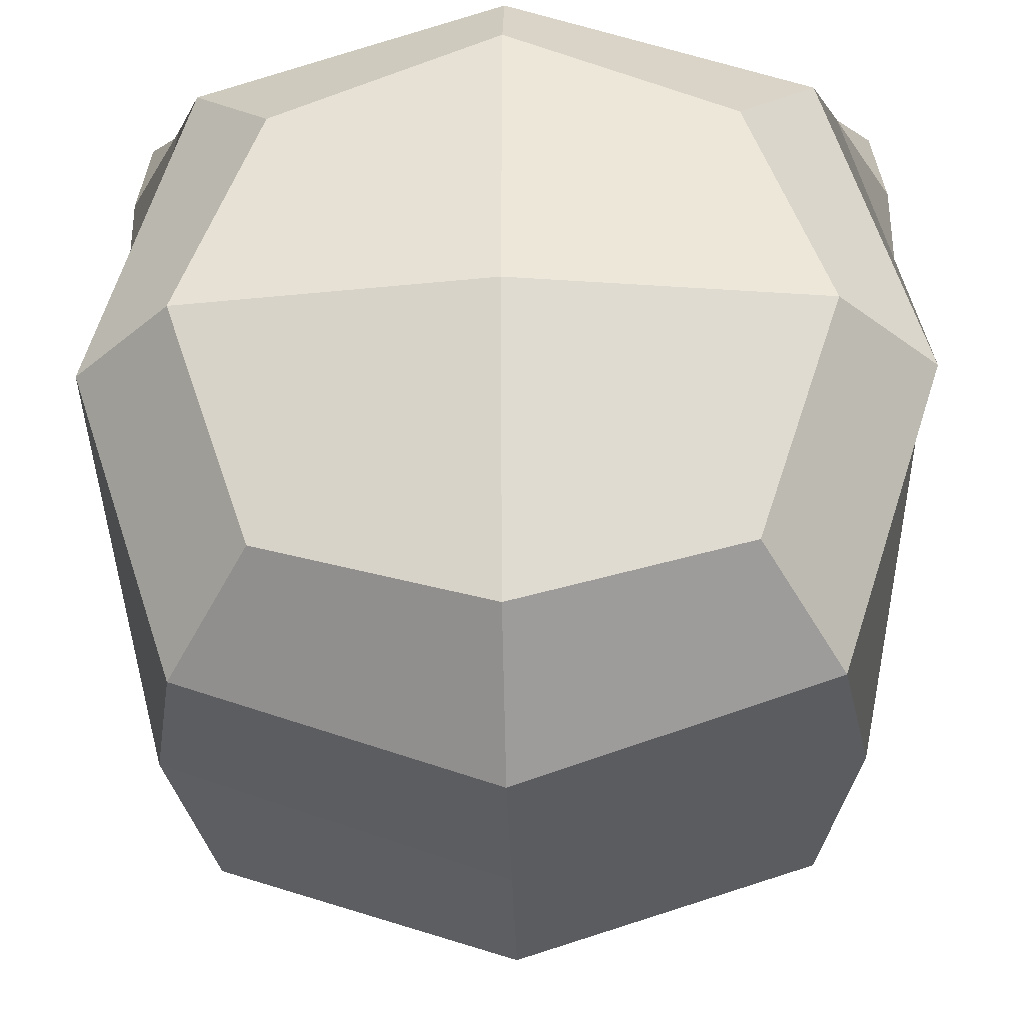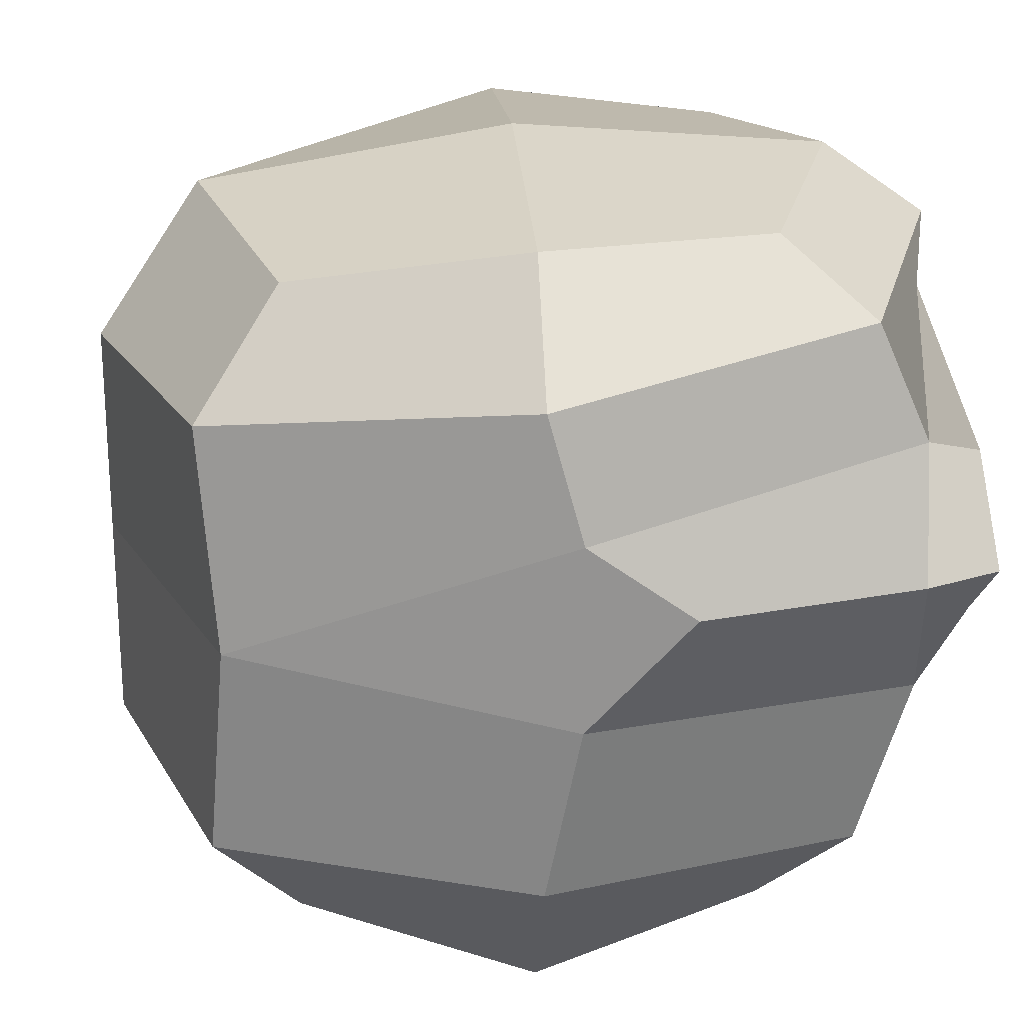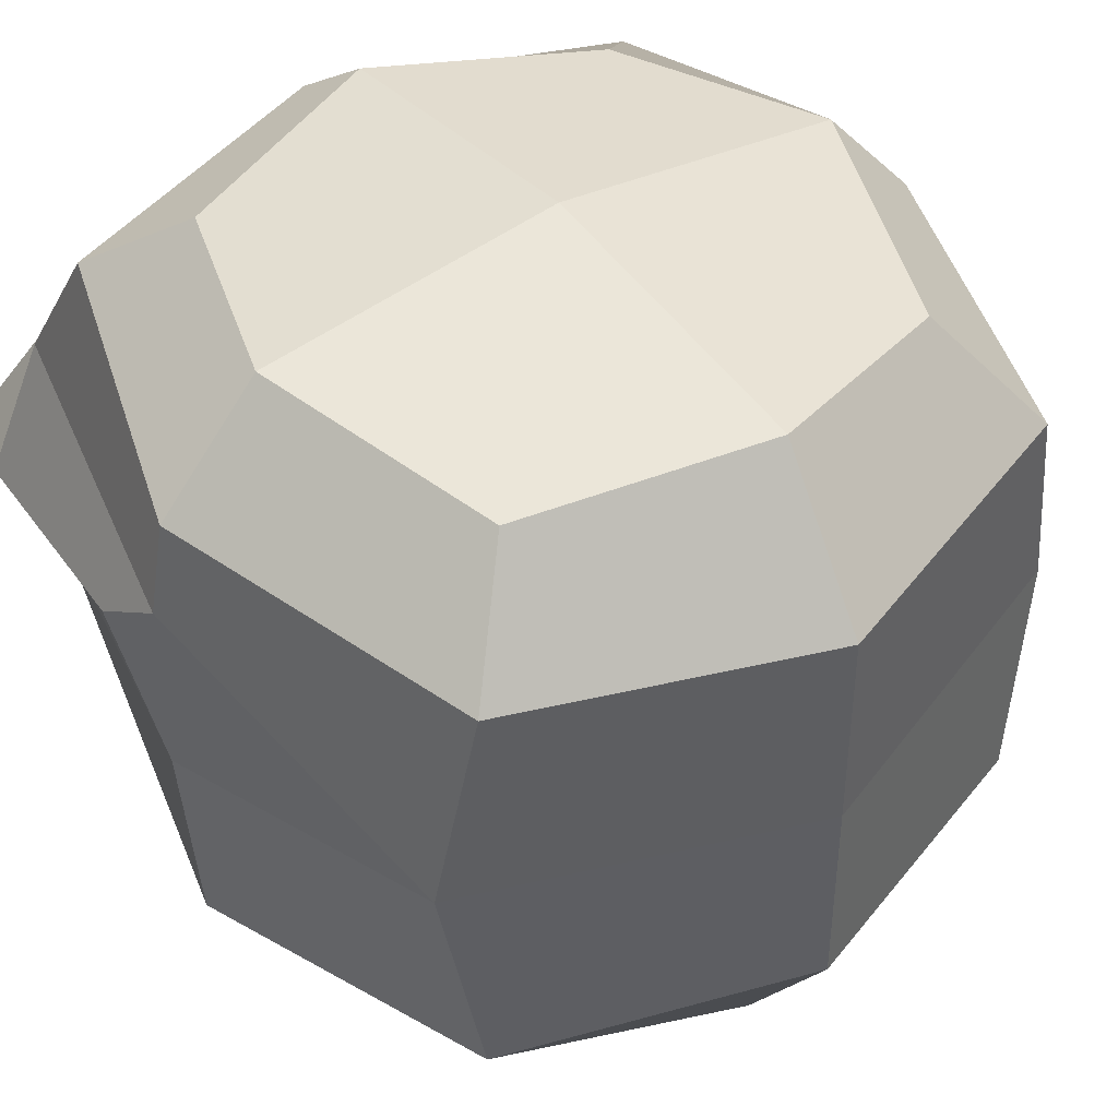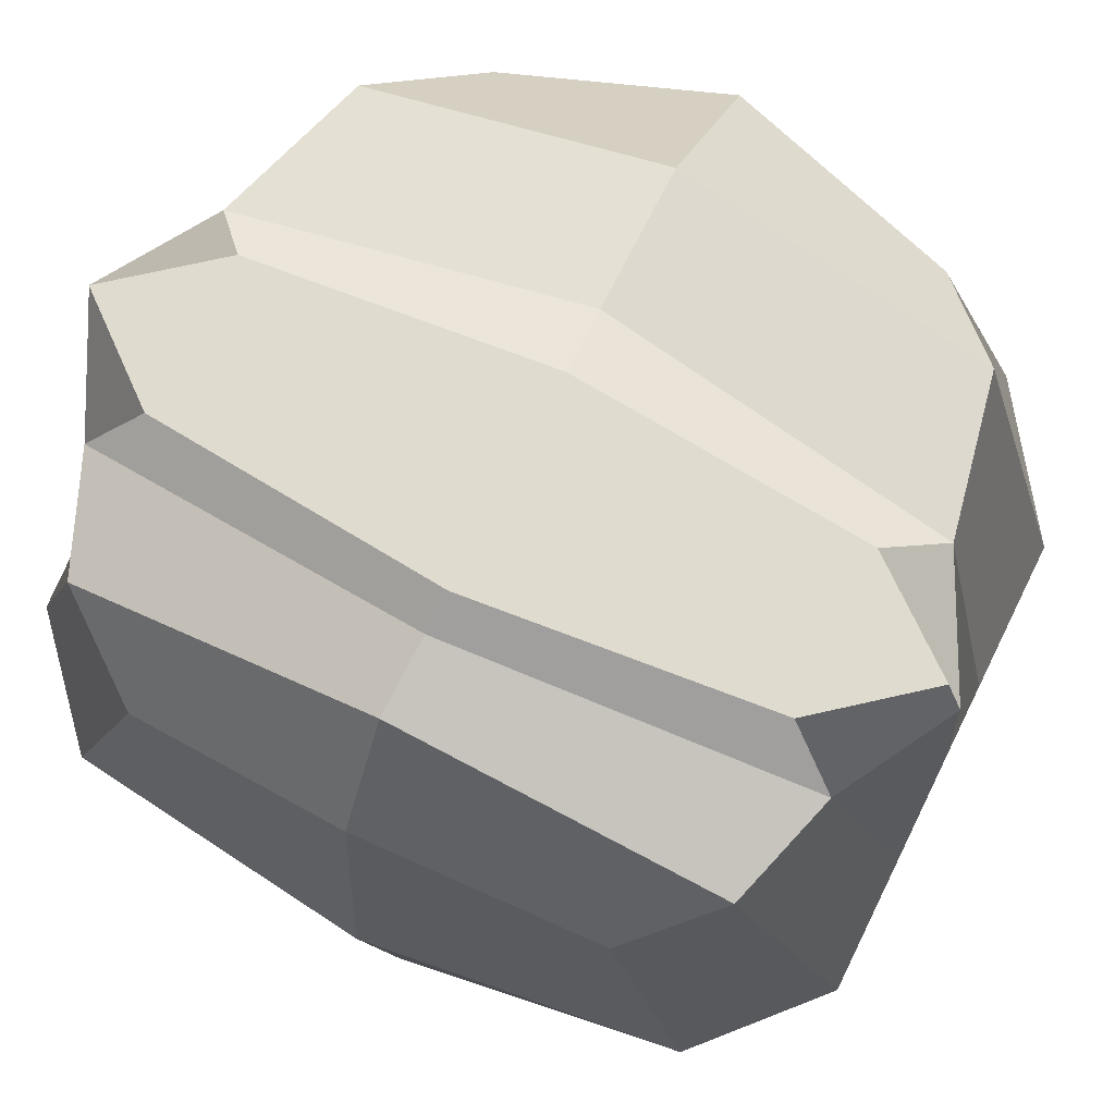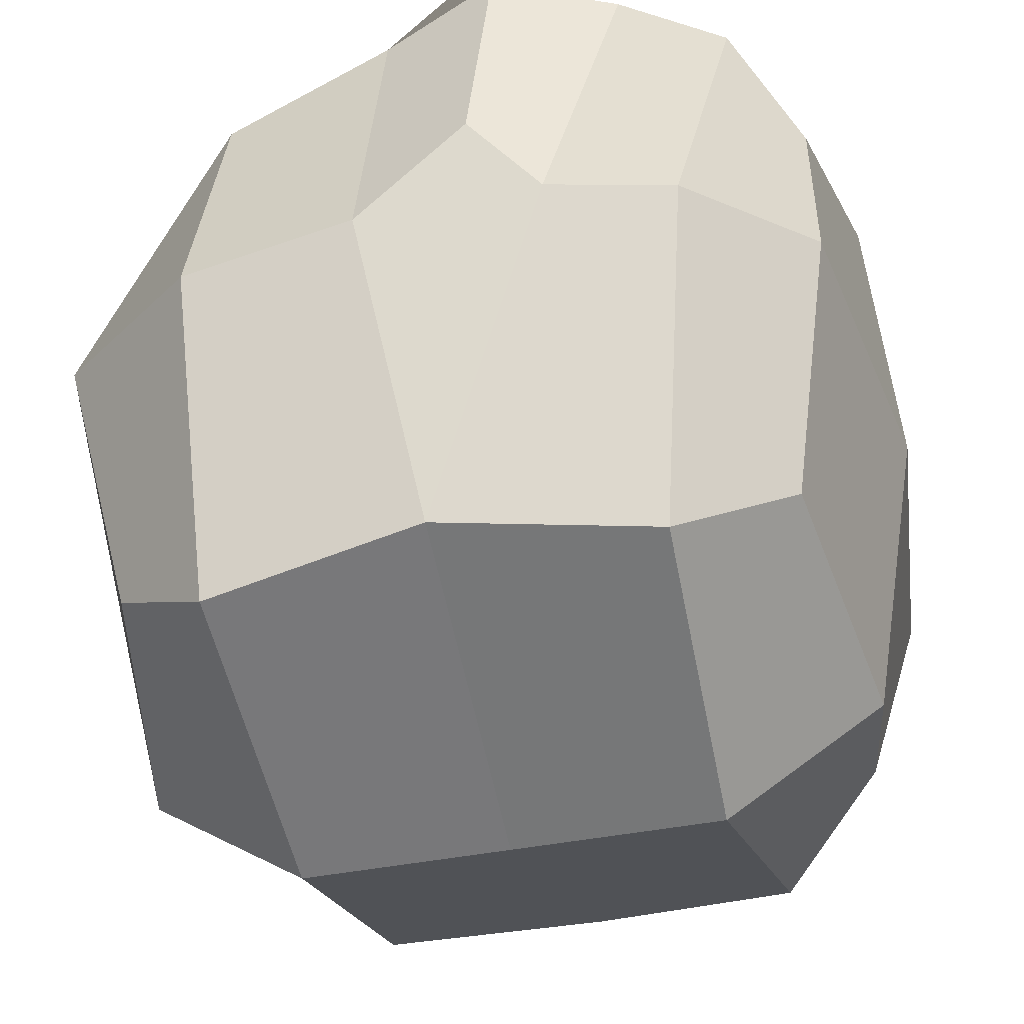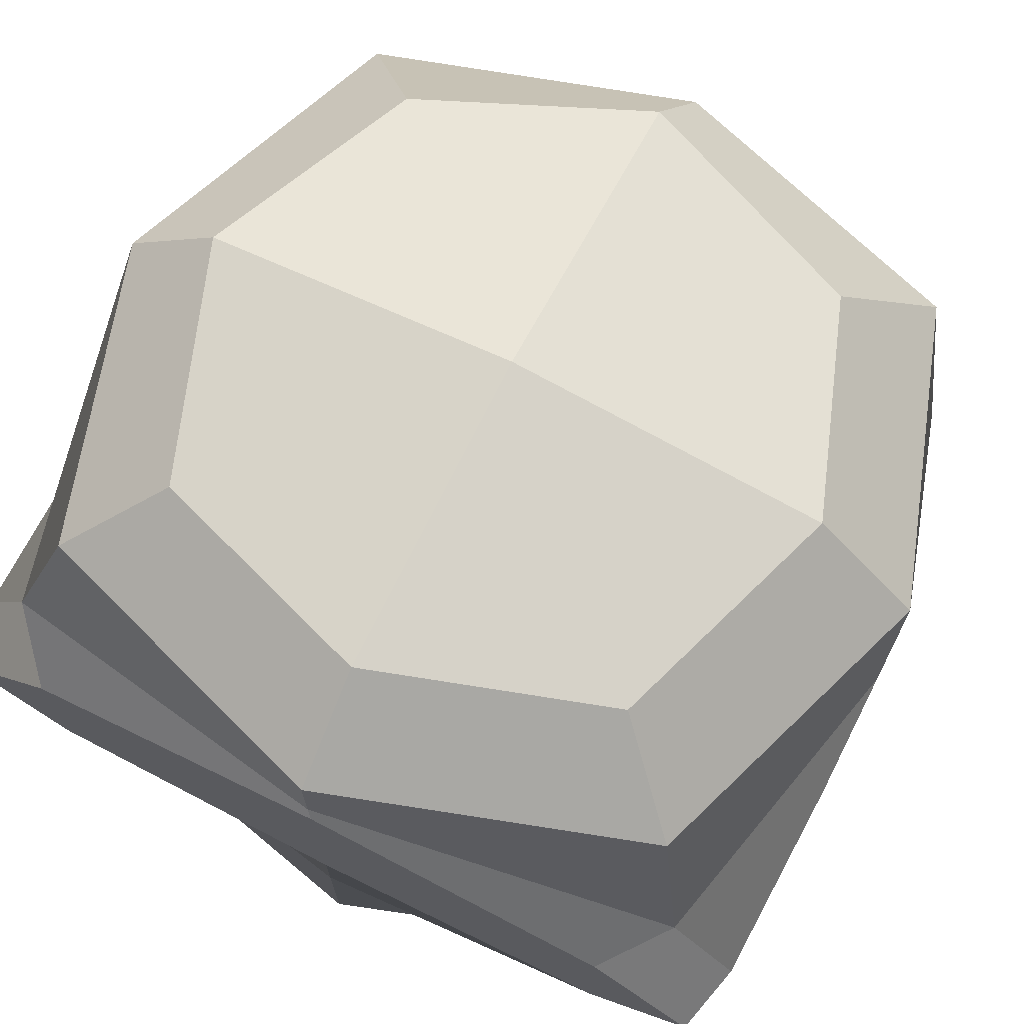
<metadata>
{"format":"obj","ext":"obj","renderer":"f3d","projection":"perspective","resolution":1024,"background":"white","views":[{"elev":-31.2,"azim":-178.6,"up":"+Z"},{"elev":22.4,"azim":-94.2,"up":"+Y"},{"elev":42.2,"azim":143.4,"up":"+Y"},{"elev":70.3,"azim":-153.6,"up":"+Z"},{"elev":-39.6,"azim":104.3,"up":"+Z"},{"elev":71.0,"azim":26.8,"up":"+Y"}]}
</metadata>
<code>
o Cube
v 0.5556 0.7917 -0.5556
v 0.5556 -0.7812 -0.5556
v 0.5556 0.8807 0.5556
v 0.5556 -0.7959 0.5556
v -0.5556 0.7917 -0.5556
v -0.5556 -0.7812 -0.5556
v -0.5556 0.8807 0.5556
v -0.5556 -0.7959 0.5556
v 0.84 0.02466 -0.7067
v -0.84 0.02466 -0.7067
v -0.8336 -0.1074 0.8533
v -0.8336 0.4815 0.8533
v 0.8336 0.4815 0.8533
v 0.8336 -0.1074 0.8533
v -0.75 -0.881 0
v 0 -0.8755 -0.75
v -0.75 0.7315 0.75
v 0.75 -0.5407 0.75
v 0 0.9412 0.75
v 0.75 0.9078 0
v 0 -0.8865 0.75
v -0.75 0.9078 0
v 0 0.8745 -0.75
v 0.75 -0.881 0
v 0.75 0.5312 -0.75
v -0.9867 0.2001 0.8333
v 0.75 0.7315 0.75
v -0.75 0.5312 -0.75
v 0 -0.003201 -1
v 1 0.3253 0.08333
v -1 0.3253 0.08333
v 0 0.5752 1
v 0.9867 0.2001 0.8333
v -0.75 -0.5407 0.75
v 0 -0.1925 1
v -1 -0.1191 0.08333
v -0.75 -0.5076 -0.75
v 0.75 -0.5076 -0.75
v 1 -0.1191 0.08333
v -0.71 0.02543 1
v -0.71 0.412 1
v 0.71 0.412 1
v 0.71 0.02543 1
v 0 1 0
v 0 0.7649 1
v -1 0.6314 0
v 0 -1 0
v 1 0.6314 0
v 0 0.4979 -1
v 1 0.1444 0.3333
v -1 0.1444 0.3333
v 0 -0.5462 1
v -1 -0.5242 0
v 1 -0.5242 0
v 0 -0.5021 -1
v -0.9466 0.2187 1
v 0 0.4764 1
v 0.9466 0.2187 1
v 0 -0.03899 1
f 1 23 44 20
f 23 5 22 44
f 44 22 7 19
f 20 44 19 3
f 13 27 45 32
f 27 3 19 45
f 45 19 7 17
f 32 45 17 12
f 12 17 46 31
f 17 7 22 46
f 46 22 5 28
f 31 46 28 10
f 6 16 47 15
f 16 2 24 47
f 47 24 4 21
f 15 47 21 8
f 9 25 48 30
f 25 1 20 48
f 48 20 3 27
f 30 48 27 13
f 10 28 49 29
f 28 5 23 49
f 49 23 1 25
f 29 49 25 9
f 9 30 50 39
f 13 33 50 30
f 14 39 50 33
f 11 26 51 36
f 12 31 51 26
f 10 36 51 31
f 4 18 52 21
f 18 14 35 52
f 52 35 11 34
f 21 52 34 8
f 8 34 53 15
f 34 11 36 53
f 53 36 10 37
f 15 53 37 6
f 2 38 54 24
f 38 9 39 54
f 54 39 14 18
f 24 54 18 4
f 6 37 55 16
f 37 10 29 55
f 55 29 9 38
f 16 55 38 2
f 56 41 12 26
f 40 56 26 11
f 57 42 13 32
f 41 57 32 12
f 58 43 14 33
f 42 58 33 13
f 59 40 11 35
f 43 59 35 14
f 43 58 42 57 41 56 40 59

</code>
